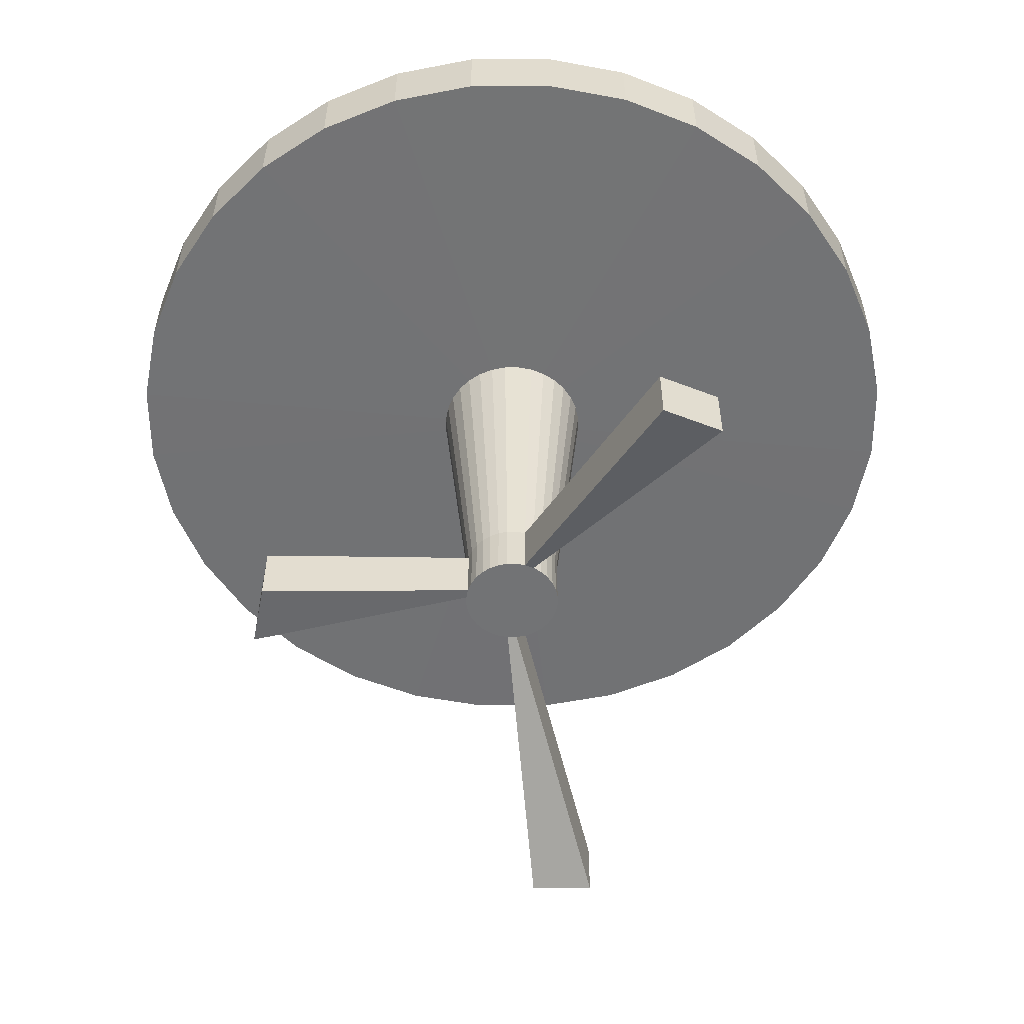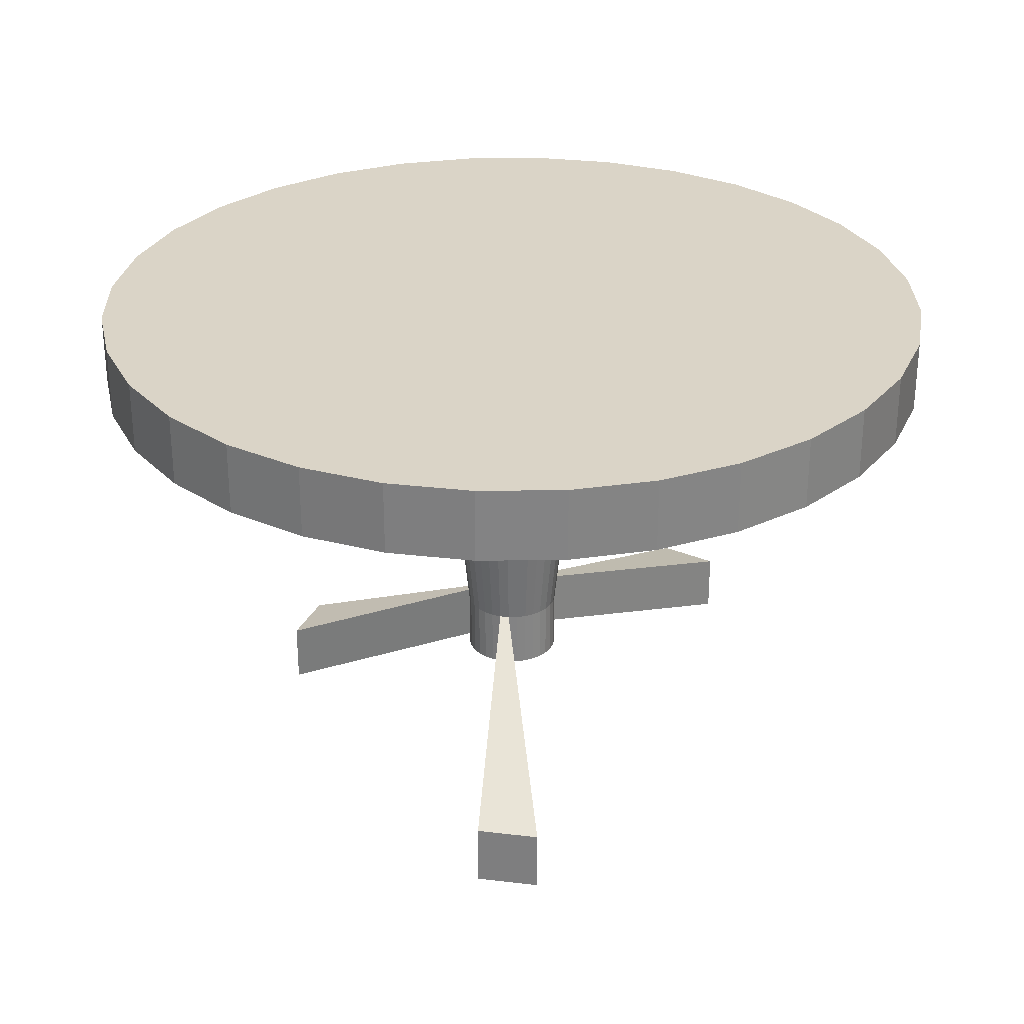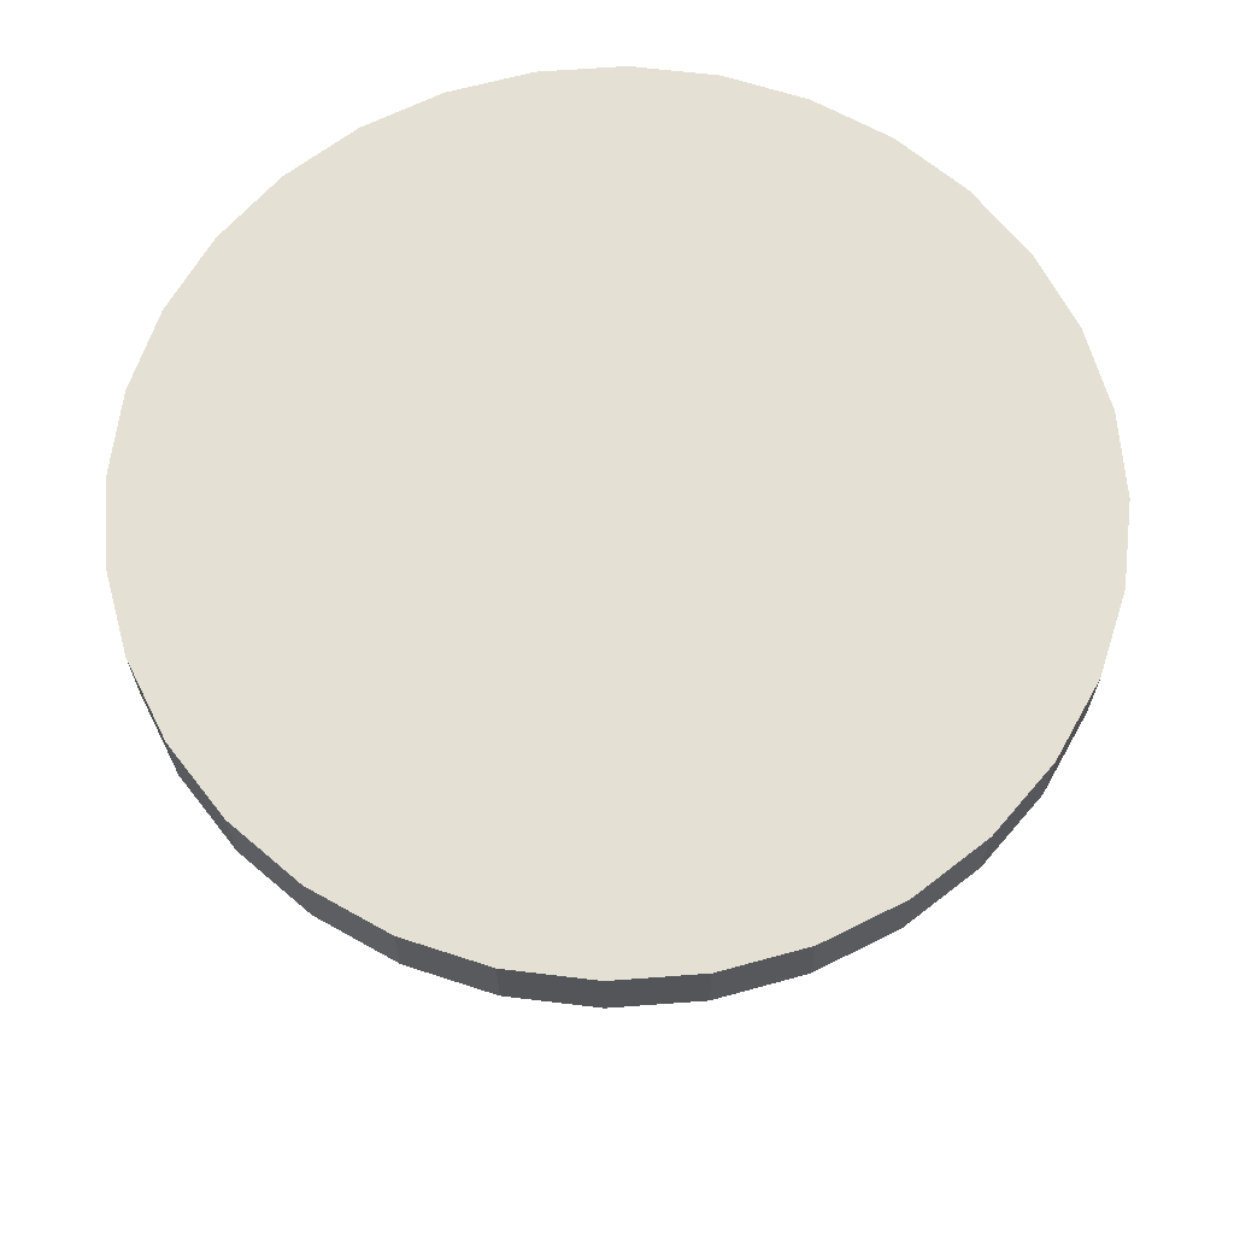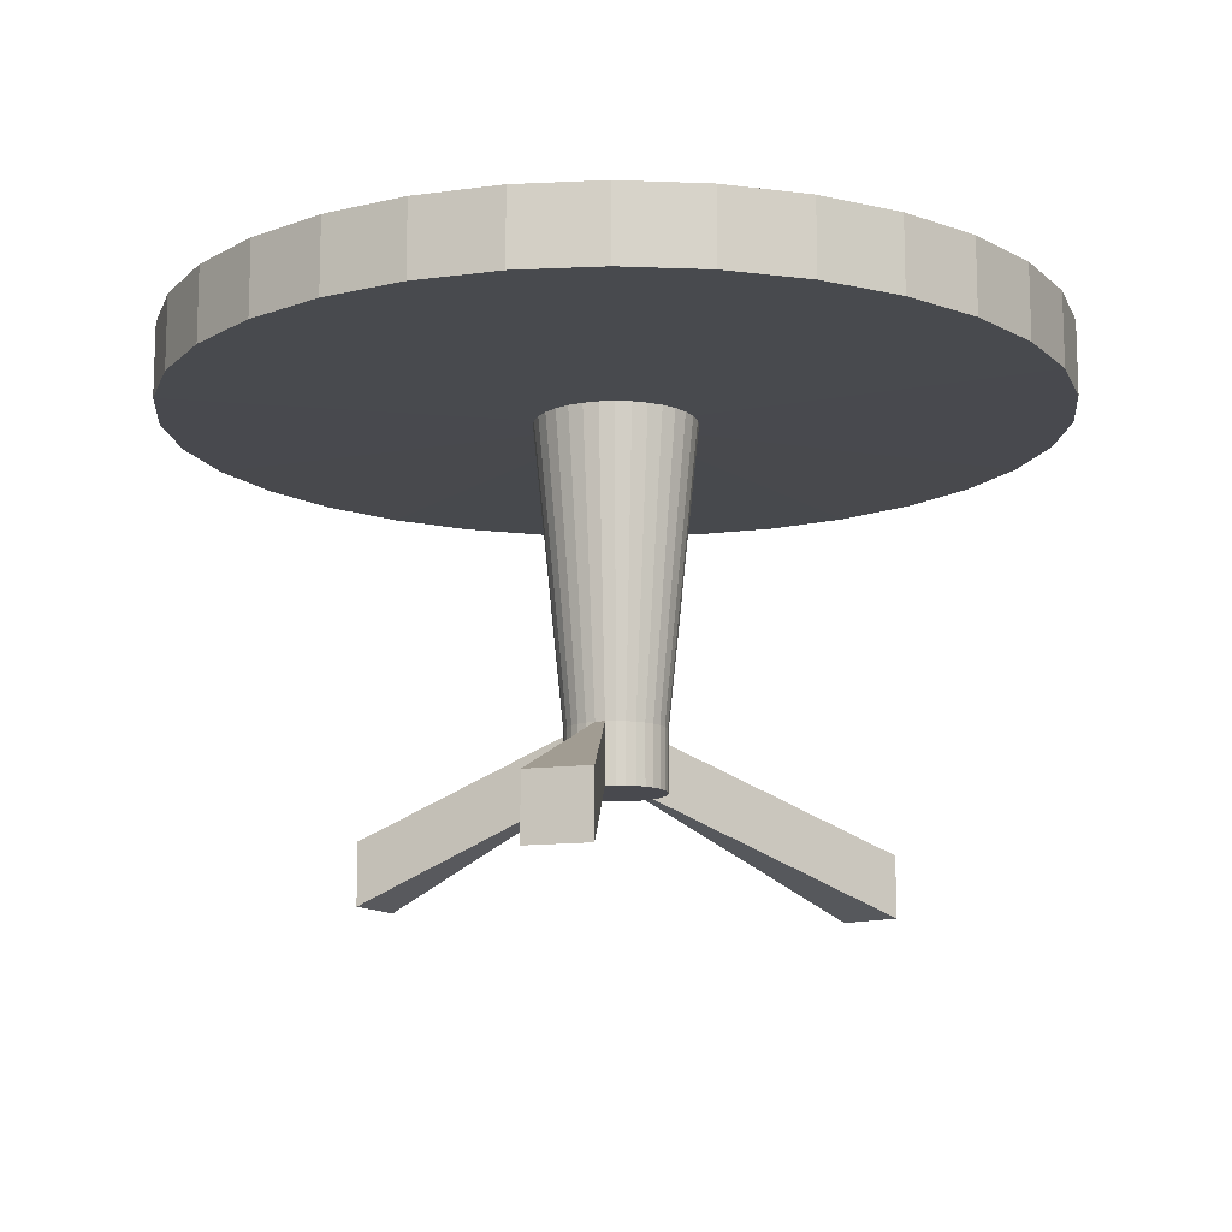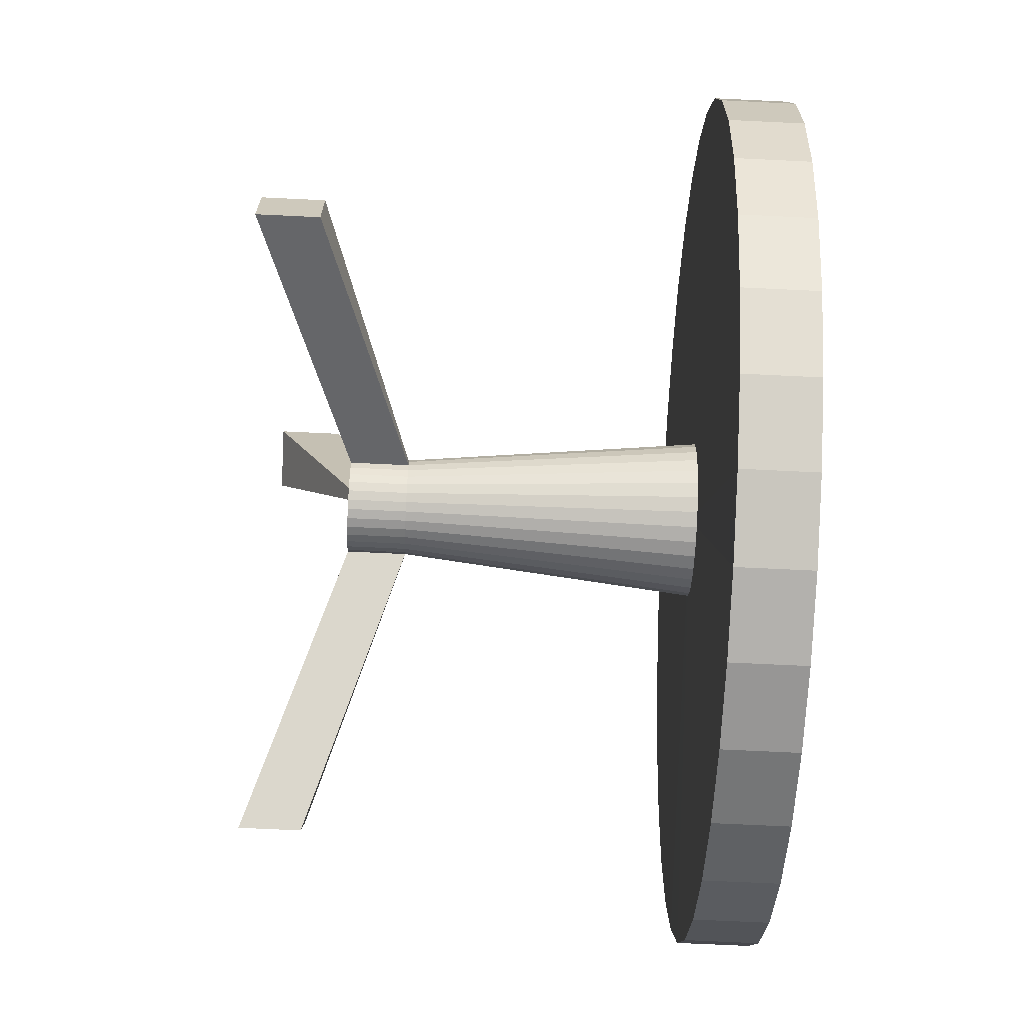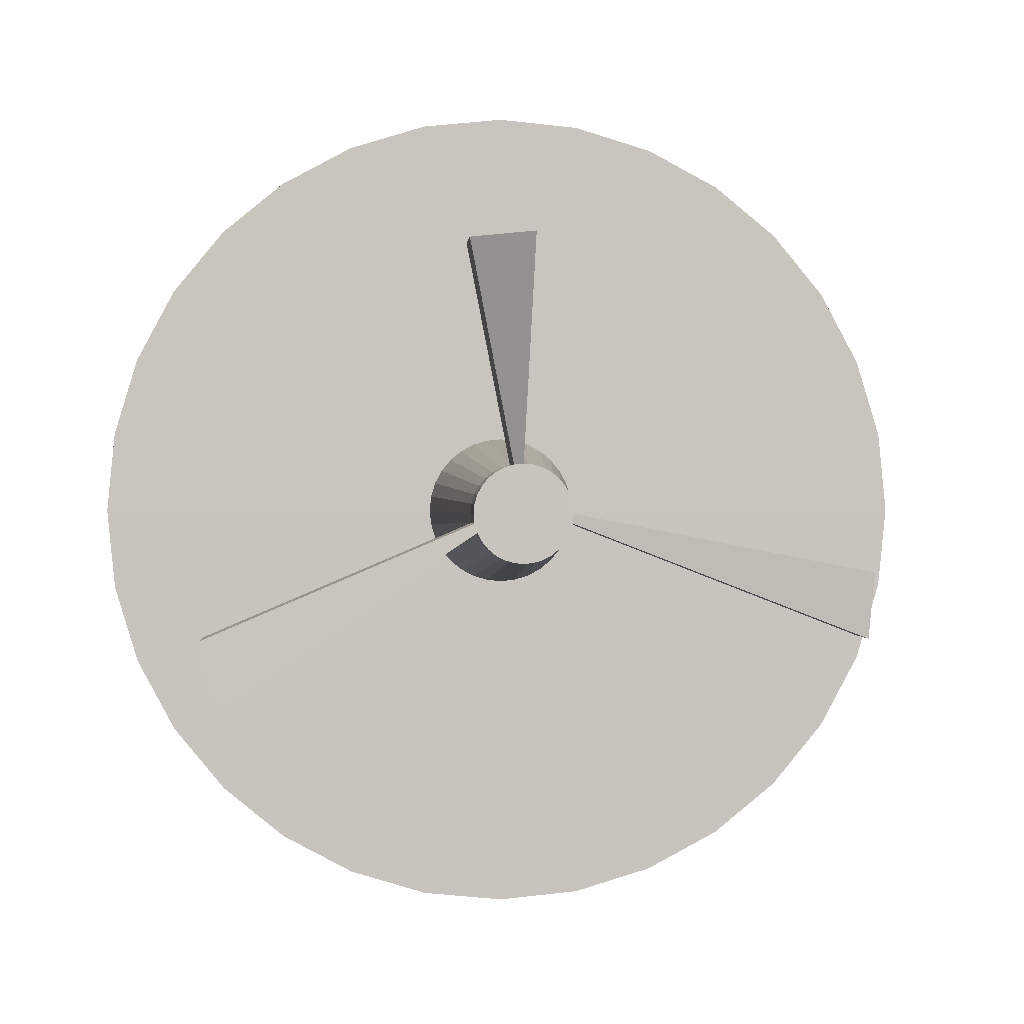
<metadata>
{"format":"obj","ext":"obj","renderer":"f3d","projection":"perspective","resolution":1024,"background":"white","views":[{"elev":-55.7,"azim":73.4,"up":"+Y"},{"elev":28.9,"azim":105.7,"up":"+Y"},{"elev":65.2,"azim":-9.9,"up":"+Y"},{"elev":-12.7,"azim":113.0,"up":"+Y"},{"elev":-73.6,"azim":87.3,"up":"+Z"},{"elev":0.6,"azim":-3.9,"up":"+Z"}]}
</metadata>
<code>
o Cylinder
v 0 1.269 -1.309
v 0 1.489 -1.309
v 0.2554 1.269 -1.284
v 0.2554 1.489 -1.284
v 0.501 1.269 -1.21
v 0.501 1.489 -1.21
v 0.7274 1.269 -1.089
v 0.7274 1.489 -1.089
v 0.9258 1.269 -0.9258
v 0.9258 1.489 -0.9258
v 1.089 1.269 -0.7274
v 1.089 1.489 -0.7274
v 1.21 1.269 -0.501
v 1.21 1.489 -0.501
v 1.284 1.269 -0.2554
v 1.284 1.489 -0.2554
v 1.309 1.269 -0
v 1.309 1.489 -0
v 1.284 1.269 0.2554
v 1.284 1.489 0.2554
v 1.21 1.269 0.501
v 1.21 1.489 0.501
v 1.089 1.269 0.7274
v 1.089 1.489 0.7274
v 0.9258 1.269 0.9258
v 0.9258 1.489 0.9258
v 0.7274 1.269 1.089
v 0.7274 1.489 1.089
v 0.501 1.269 1.21
v 0.501 1.489 1.21
v 0.2554 1.269 1.284
v 0.2554 1.489 1.284
v -0 1.269 1.309
v -0 1.489 1.309
v -0.2554 1.269 1.284
v -0.2554 1.489 1.284
v -0.501 1.269 1.21
v -0.501 1.489 1.21
v -0.7274 1.269 1.089
v -0.7274 1.489 1.089
v -0.9258 1.269 0.9258
v -0.9258 1.489 0.9258
v -1.089 1.269 0.7274
v -1.089 1.489 0.7274
v -1.21 1.269 0.501
v -1.21 1.489 0.501
v -1.284 1.269 0.2554
v -1.284 1.489 0.2554
v -1.309 1.269 -1e-06
v -1.309 1.489 -1e-06
v -1.284 1.269 -0.2554
v -1.284 1.489 -0.2554
v -1.21 1.269 -0.501
v -1.21 1.489 -0.501
v -1.089 1.269 -0.7274
v -1.089 1.489 -0.7274
v -0.9258 1.269 -0.9258
v -0.9258 1.489 -0.9258
v -0.7274 1.269 -1.089
v -0.7274 1.489 -1.089
v -0.501 1.269 -1.21
v -0.501 1.489 -1.21
v -0.2554 1.269 -1.284
v -0.2554 1.489 -1.284
v 0 1.263 -0.2379
v 0.04641 1.263 -0.2333
v 0.09104 1.263 -0.2198
v 0.1322 1.263 -0.1978
v 0.1682 1.263 -0.1682
v 0.1978 1.263 -0.1322
v 0.2198 1.263 -0.09104
v 0.2333 1.263 -0.04641
v 0.2379 1.263 -0
v 0.2333 1.263 0.04641
v 0.2198 1.263 0.09104
v 0.1978 1.263 0.1322
v 0.1682 1.263 0.1682
v 0.1322 1.263 0.1978
v 0.09104 1.263 0.2198
v 0.04641 1.263 0.2333
v 0 1.263 0.2379
v -0.04641 1.263 0.2333
v -0.09104 1.263 0.2198
v -0.1322 1.263 0.1978
v -0.1682 1.263 0.1682
v -0.1978 1.263 0.1322
v -0.2198 1.263 0.09104
v -0.2333 1.263 0.04641
v -0.2379 1.263 -1e-06
v -0.2333 1.263 -0.04641
v -0.2198 1.263 -0.09104
v -0.1978 1.263 -0.1322
v -0.1682 1.263 -0.1682
v -0.1322 1.263 -0.1978
v -0.09104 1.263 -0.2198
v -0.04641 1.263 -0.2333
v 0 0.375 -0.1472
v 0.02871 0.375 -0.1443
v 0.05632 0.375 -0.136
v 0.08177 0.375 -0.1224
v 0.1041 0.375 -0.1041
v 0.1224 0.375 -0.08177
v 0.136 0.375 -0.05632
v 0.1443 0.375 -0.02871
v 0.1472 0.375 -0
v 0.1443 0.375 0.02871
v 0.136 0.375 0.05632
v 0.1224 0.375 0.08176
v 0.1041 0.375 0.1041
v 0.08177 0.375 0.1224
v 0.05632 0.375 0.136
v 0.02871 0.375 0.1443
v 0 0.375 0.1472
v -0.02871 0.375 0.1443
v -0.05632 0.375 0.136
v -0.08177 0.375 0.1224
v -0.1041 0.375 0.1041
v -0.1224 0.375 0.08176
v -0.136 0.375 0.05632
v -0.1443 0.375 0.02871
v -0.1472 0.375 -0
v -0.1443 0.375 -0.02871
v -0.136 0.375 -0.05632
v -0.1224 0.375 -0.08177
v -0.1041 0.375 -0.1041
v -0.08176 0.375 -0.1224
v -0.05632 0.375 -0.136
v -0.02871 0.375 -0.1443
v 0 0.1968 -0.1472
v 0.02871 0.1968 -0.1443
v 0.05632 0.1968 -0.136
v 0.08177 0.1968 -0.1224
v 0.1041 0.1968 -0.1041
v 0.1224 0.1968 -0.08177
v 0.136 0.1968 -0.05632
v 0.1443 0.1968 -0.02871
v 0.1472 0.1968 -0
v 0.1443 0.1968 0.02871
v 0.136 0.1968 0.05632
v 0.1224 0.1968 0.08176
v 0.1041 0.1968 0.1041
v 0.08177 0.1968 0.1224
v 0.05632 0.1968 0.136
v 0.02871 0.1968 0.1443
v -0 0.1968 0.1472
v -0.02871 0.1968 0.1443
v -0.05632 0.1968 0.136
v -0.08177 0.1968 0.1224
v -0.1041 0.1968 0.1041
v -0.1224 0.1968 0.08176
v -0.136 0.1968 0.05632
v -0.1443 0.1968 0.02871
v -0.1472 0.1968 -0
v -0.1443 0.1968 -0.02871
v -0.136 0.1968 -0.05632
v -0.1224 0.1968 -0.08177
v -0.1041 0.1968 -0.1041
v -0.08176 0.1968 -0.1224
v -0.05632 0.1968 -0.136
v -0.02871 0.1968 -0.1443
v 0.9622 0.1045 -0.3527
v 0.9807 0.1045 -0.1645
v 0.01621 0.1045 0.8
v -0.172 0.1045 0.7814
v -0.9298 0.1045 -0.3527
v -0.8749 0.1045 -0.5336
v 0.9622 -0.08332 -0.3527
v 0.9807 -0.08332 -0.1645
v 0.01621 -0.08332 0.8
v -0.172 -0.08332 0.7814
v -0.9298 -0.08332 -0.3527
v -0.8749 -0.08332 -0.5336
f 1 2 4 3
f 3 4 6 5
f 5 6 8 7
f 7 8 10 9
f 9 10 12 11
f 11 12 14 13
f 13 14 16 15
f 15 16 18 17
f 17 18 20 19
f 19 20 22 21
f 21 22 24 23
f 23 24 26 25
f 25 26 28 27
f 27 28 30 29
f 29 30 32 31
f 31 32 34 33
f 33 34 36 35
f 35 36 38 37
f 37 38 40 39
f 39 40 42 41
f 41 42 44 43
f 43 44 46 45
f 45 46 48 47
f 47 48 50 49
f 49 50 52 51
f 51 52 54 53
f 53 54 56 55
f 55 56 58 57
f 57 58 60 59
f 59 60 62 61
f 4 2 64 62 60 58 56 54 52 50 48 46 44 42 40 38 36 34 32 30 28 26 24 22 20 18 16 14 12 10 8 6
f 61 62 64 63
f 63 64 2 1
f 13 15 72 71
f 95 96 128 127
f 31 33 81 80
f 49 51 90 89
f 5 7 68 67
f 23 25 77 76
f 41 43 86 85
f 59 61 95 94
f 15 17 73 72
f 33 35 82 81
f 51 53 91 90
f 7 9 69 68
f 25 27 78 77
f 43 45 87 86
f 61 63 96 95
f 17 19 74 73
f 35 37 83 82
f 53 55 92 91
f 9 11 70 69
f 27 29 79 78
f 45 47 88 87
f 1 3 66 65
f 63 1 65 96
f 19 21 75 74
f 37 39 84 83
f 55 57 93 92
f 11 13 71 70
f 29 31 80 79
f 47 49 89 88
f 3 5 67 66
f 21 23 76 75
f 39 41 85 84
f 57 59 94 93
f 117 118 150 149
f 82 83 115 114
f 69 70 102 101
f 96 65 97 128
f 83 84 116 115
f 70 71 103 102
f 84 85 117 116
f 71 72 104 103
f 85 86 118 117
f 72 73 105 104
f 86 87 119 118
f 73 74 106 105
f 87 88 120 119
f 74 75 107 106
f 88 89 121 120
f 75 76 108 107
f 89 90 122 121
f 76 77 109 108
f 90 91 123 122
f 77 78 110 109
f 91 92 124 123
f 78 79 111 110
f 65 66 98 97
f 92 93 125 124
f 79 80 112 111
f 66 67 99 98
f 93 94 126 125
f 80 81 113 112
f 67 68 100 99
f 94 95 127 126
f 81 82 114 113
f 68 69 101 100
f 129 130 131 132 133 134 135 136 137 138 139 140 141 142 143 144 145 146 147 148 149 150 151 152 153 154 155 156 157 158 159 160
f 114 146 170 164
f 118 119 151 150
f 105 106 138 137
f 119 120 152 151
f 106 107 139 138
f 120 121 153 152
f 107 108 140 139
f 121 122 154 153
f 108 109 141 140
f 146 145 169 170
f 109 110 142 141
f 123 124 156 155
f 110 111 143 142
f 97 98 130 129
f 124 125 157 156
f 111 112 144 143
f 98 99 131 130
f 125 126 158 157
f 112 113 145 144
f 99 100 132 131
f 126 127 159 158
f 122 123 166 165
f 100 101 133 132
f 127 128 160 159
f 114 115 147 146
f 101 102 134 133
f 128 97 129 160
f 115 116 148 147
f 102 103 135 134
f 116 117 149 148
f 103 104 136 135
f 161 162 168 167
f 165 166 172 171
f 163 164 170 169
f 145 113 163 169
f 113 114 164 163
f 123 155 172 166
f 105 137 168 162
f 137 136 167 168
f 104 105 162 161
f 136 104 161 167
f 155 154 171 172
f 154 122 165 171

</code>
